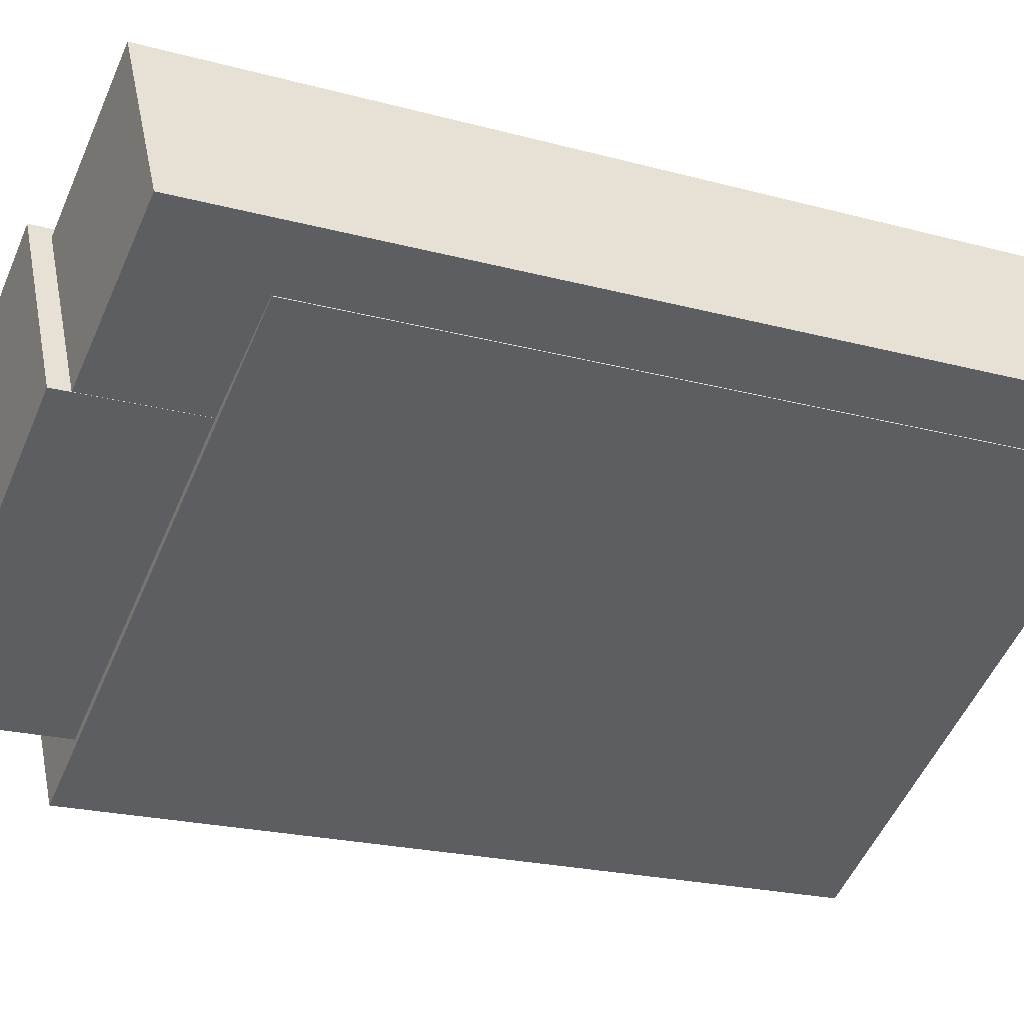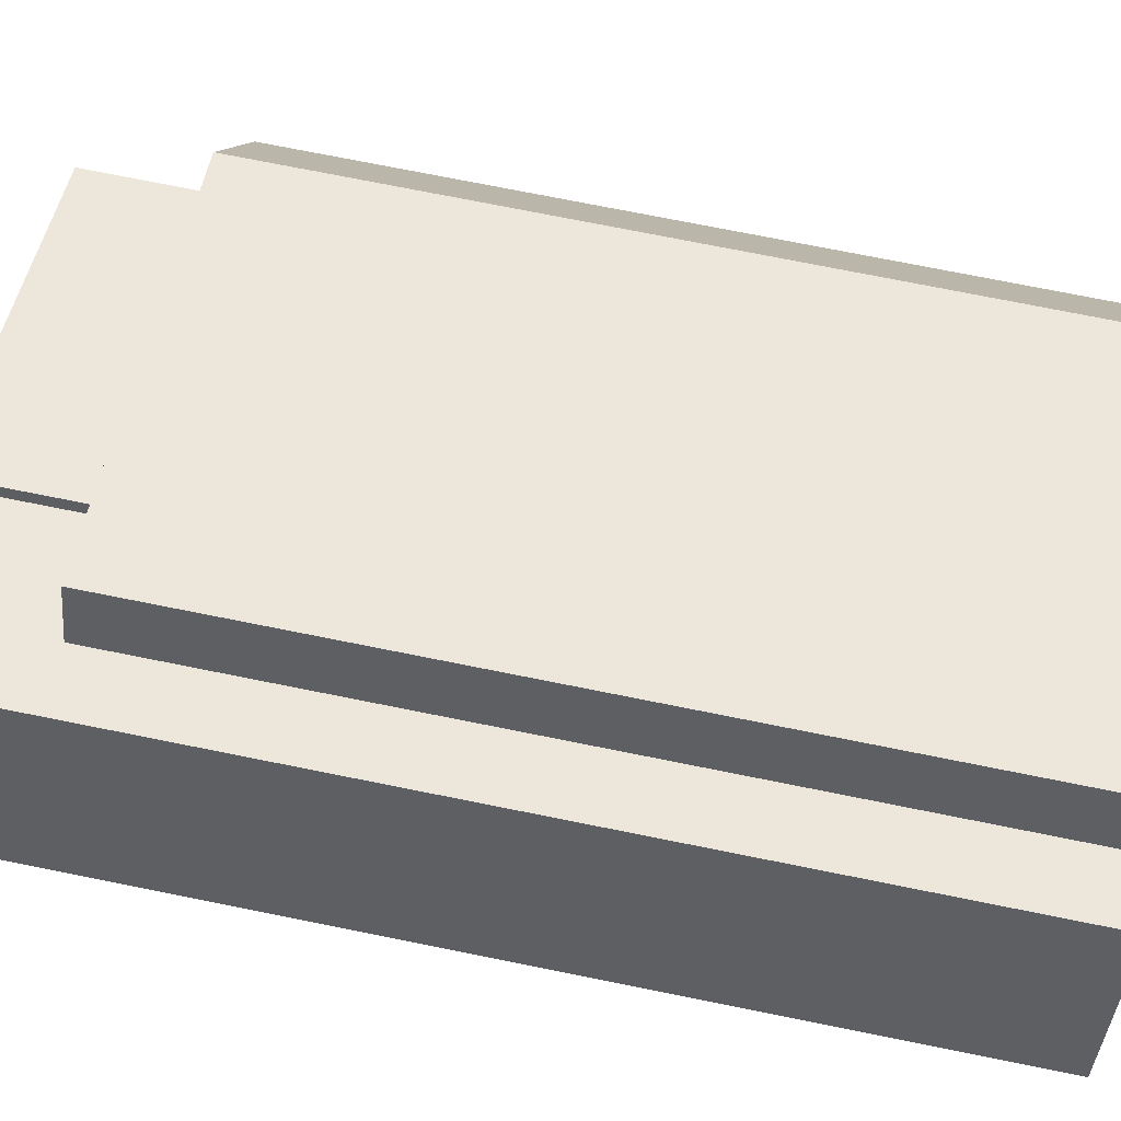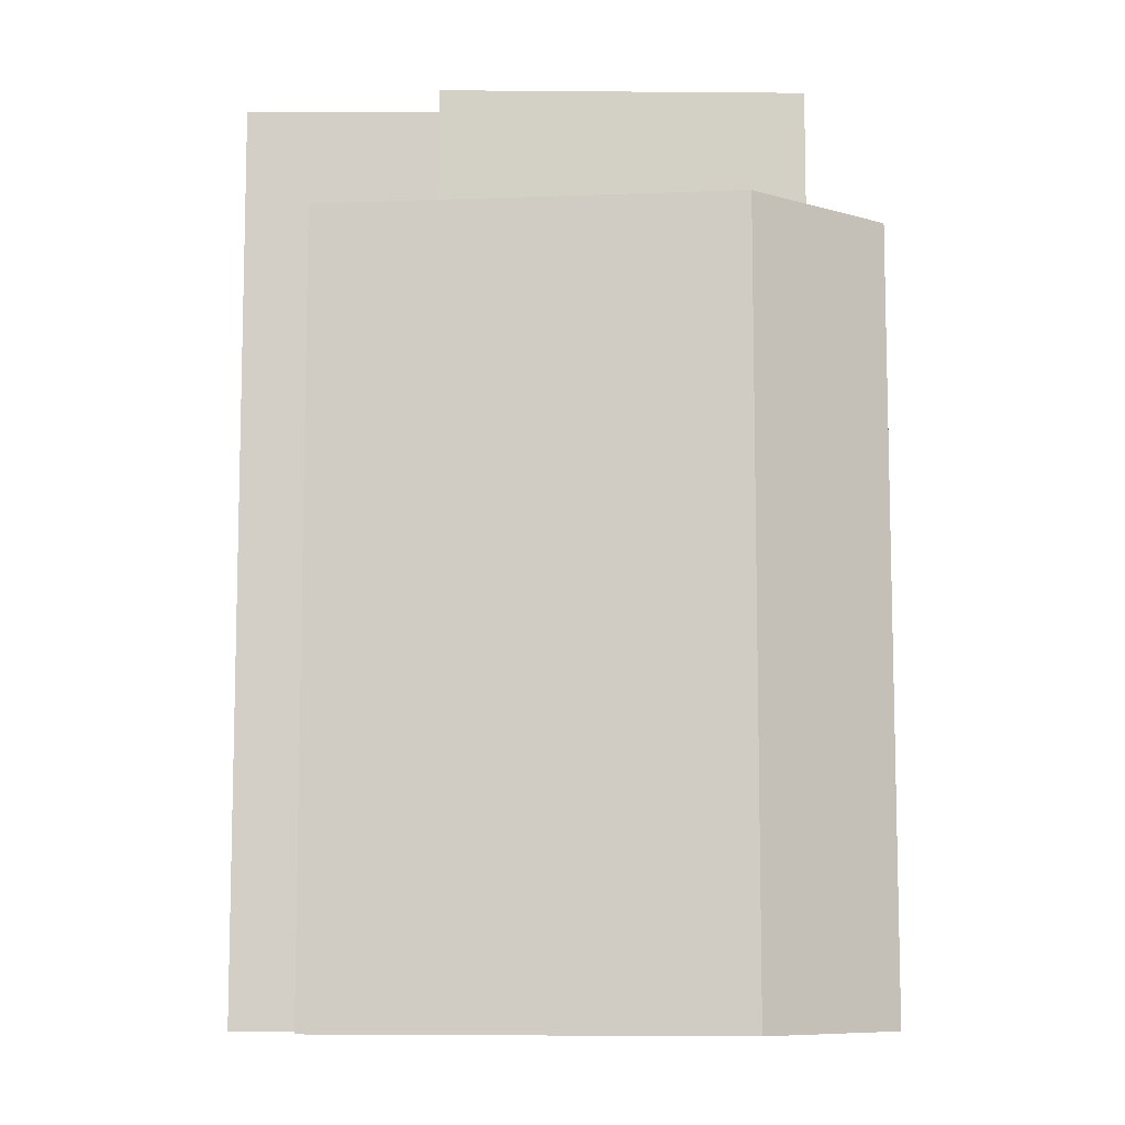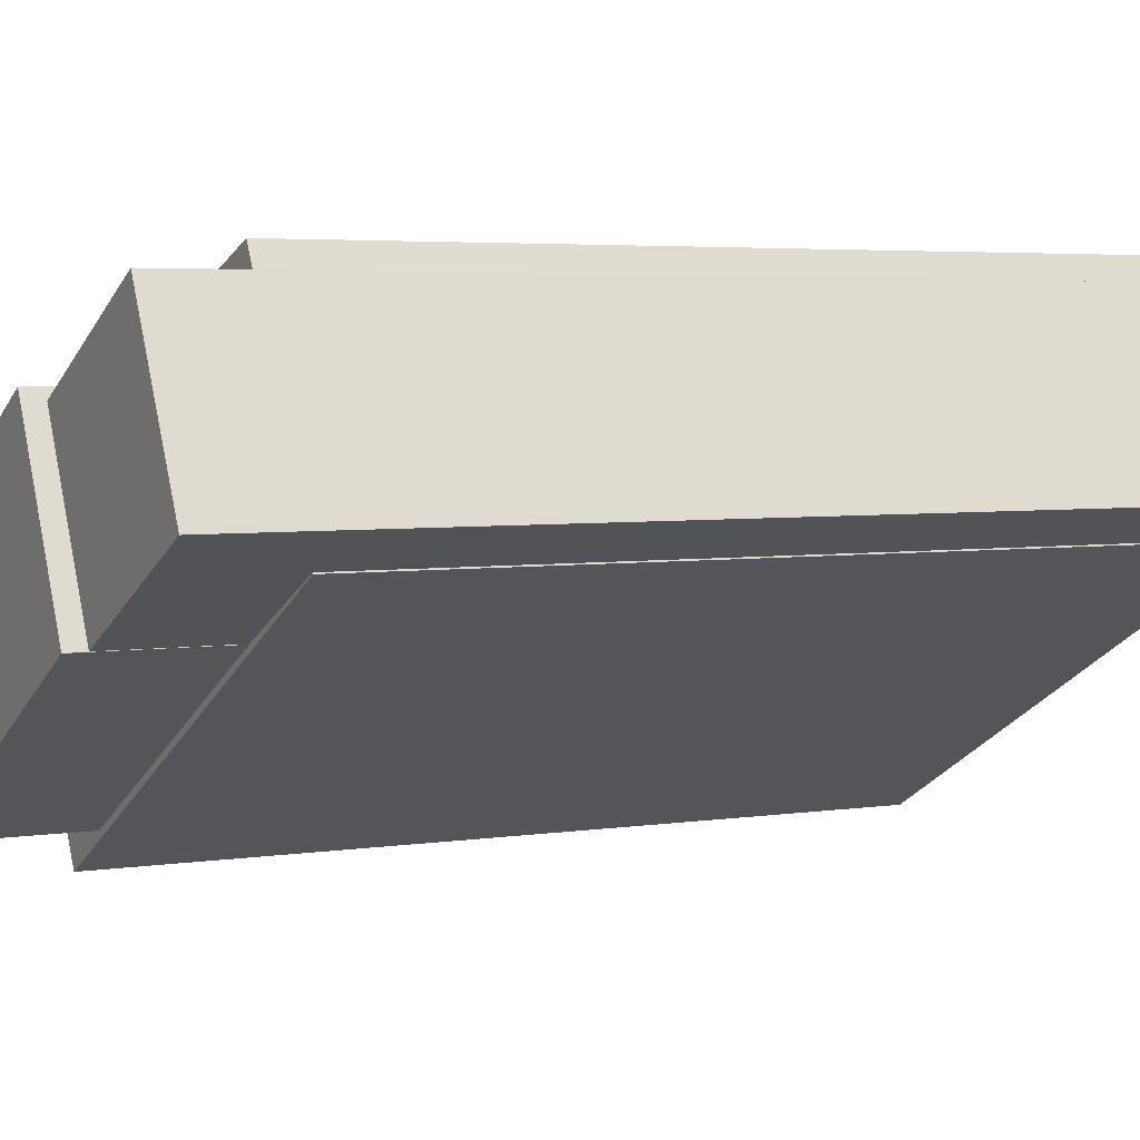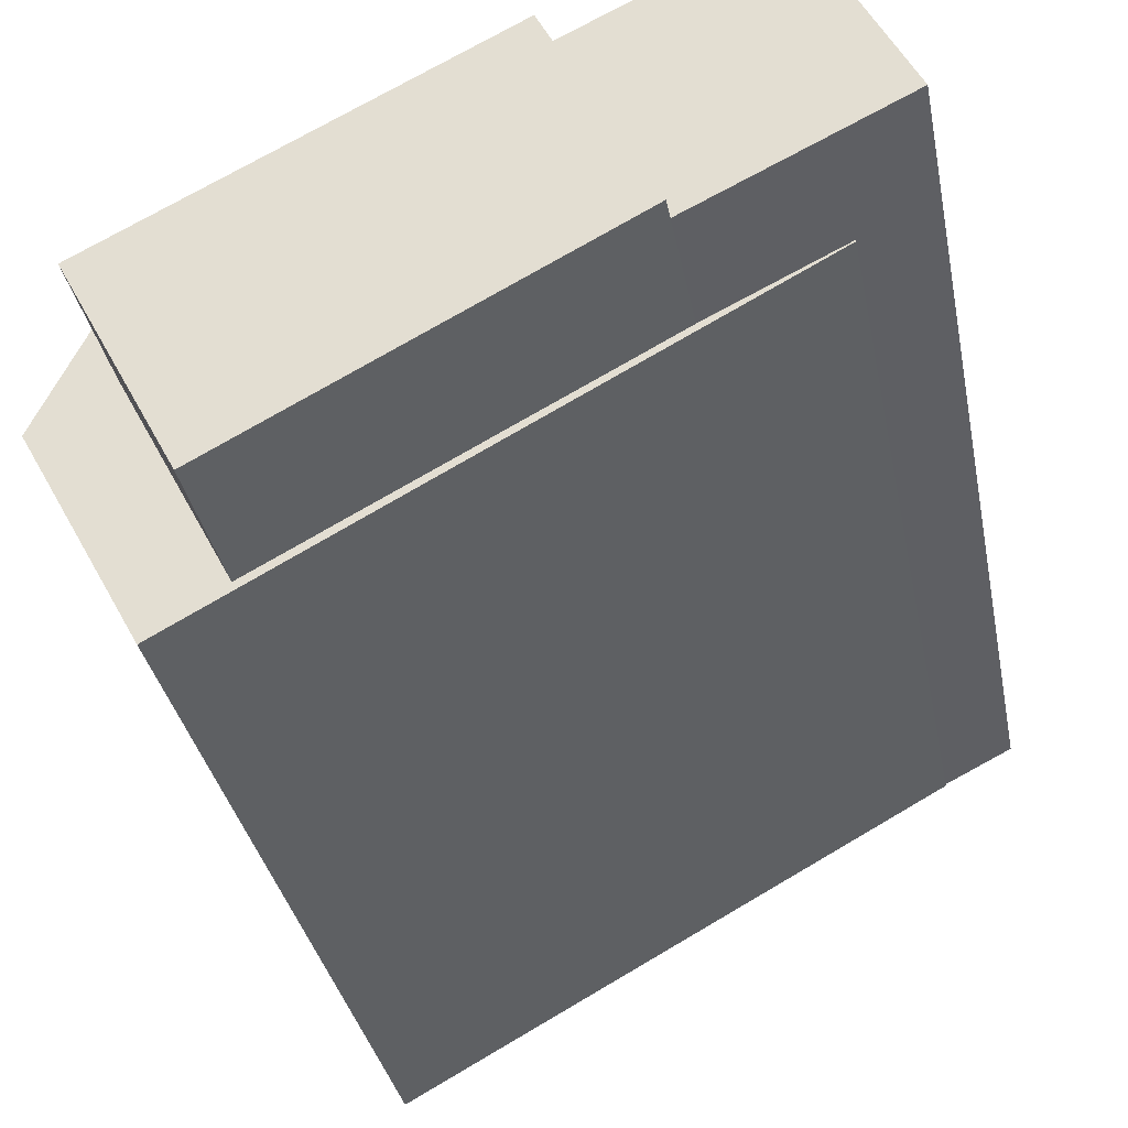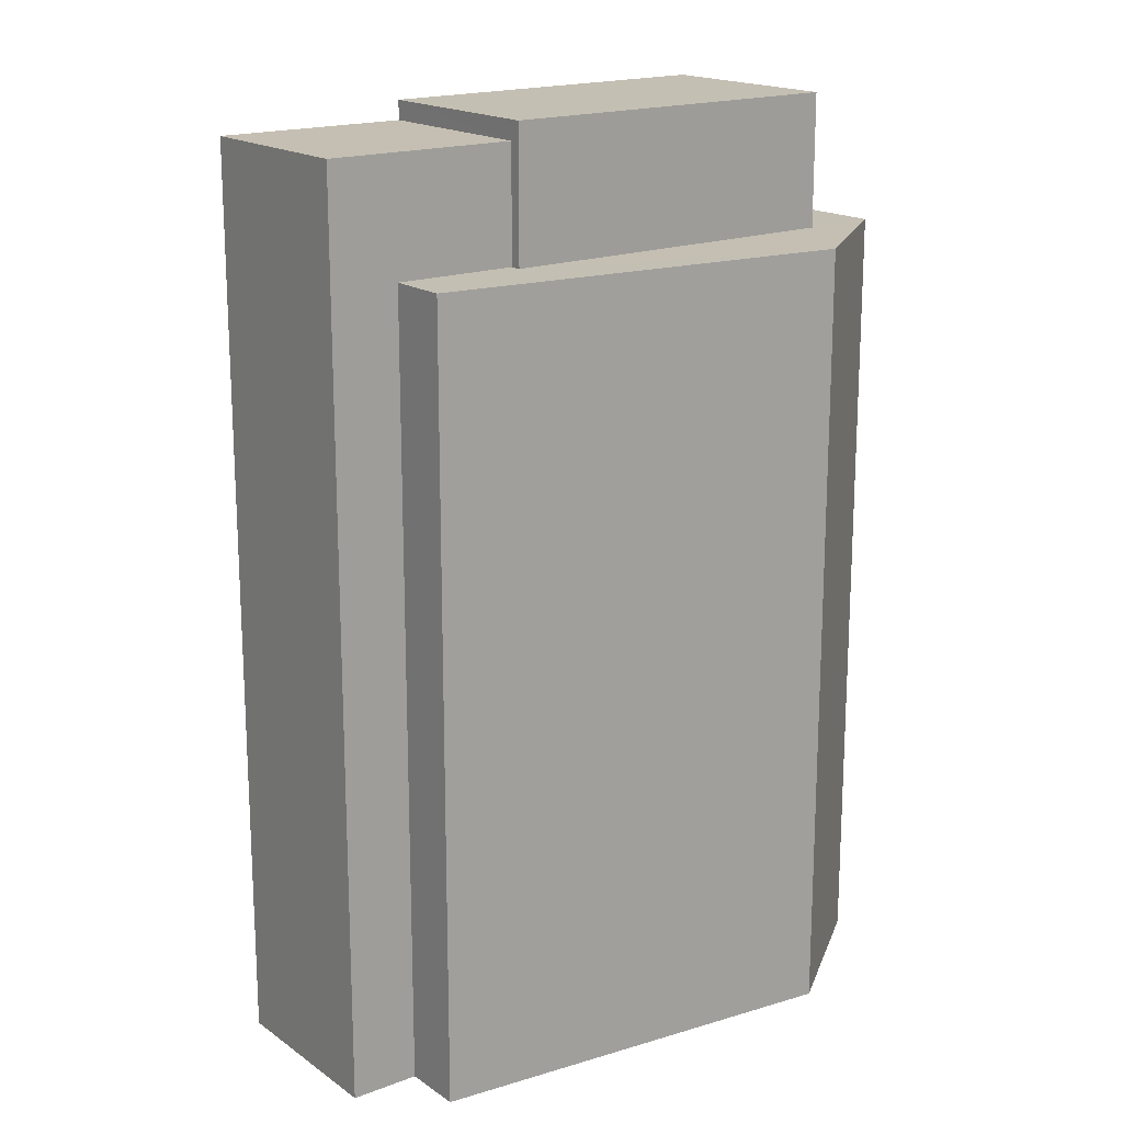
<metadata>
{"format":"obj","ext":"obj","renderer":"f3d","projection":"perspective","resolution":1024,"background":"white","views":[{"elev":-21.0,"azim":63.8,"up":"+Y"},{"elev":74.8,"azim":101.3,"up":"+Y"},{"elev":-8.8,"azim":-153.6,"up":"+Z"},{"elev":4.0,"azim":62.3,"up":"+Y"},{"elev":-32.9,"azim":10.5,"up":"+Y"},{"elev":17.7,"azim":169.9,"up":"+Z"}]}
</metadata>
<code>
v -1.22e+04 -3.786e+04 18.39
v -1.221e+04 -3.786e+04 18.39
v -1.22e+04 -3.786e+04 18.39
v -1.22e+04 -3.786e+04 18.39
v -1.22e+04 -3.786e+04 18.39
v -1.22e+04 -3.786e+04 18.39
v -1.219e+04 -3.786e+04 18.39
v -1.22e+04 -3.786e+04 18.39
v -1.22e+04 -3.786e+04 18.39
v -1.22e+04 -3.786e+04 31.41
v -1.22e+04 -3.786e+04 31.41
v -1.22e+04 -3.786e+04 31.41
v -1.221e+04 -3.786e+04 31.41
v -1.22e+04 -3.786e+04 31.41
v -1.22e+04 -3.786e+04 31.41
v -1.22e+04 -3.786e+04 31.41
v -1.22e+04 -3.786e+04 31.41
v -1.22e+04 -3.786e+04 31.41
v -1.22e+04 -3.786e+04 31.41
v -1.22e+04 -3.786e+04 31.41
v -1.22e+04 -3.786e+04 31.41
v -1.22e+04 -3.786e+04 31.41
v -1.22e+04 -3.786e+04 33.61
v -1.22e+04 -3.786e+04 33.61
v -1.22e+04 -3.786e+04 33.61
v -1.22e+04 -3.786e+04 33.61
v -1.219e+04 -3.786e+04 33.29
v -1.22e+04 -3.786e+04 33.29
v -1.22e+04 -3.786e+04 33.29
v -1.22e+04 -3.786e+04 33.29
f 1 2 3
f 3 4 5
f 6 7 8
f 6 8 5
f 8 9 1
f 8 1 3
f 5 8 3
f 10 11 12
f 13 10 14
f 13 15 16
f 17 18 19
f 17 19 16
f 12 11 20
f 21 18 17
f 22 12 20
f 15 17 16
f 13 14 15
f 10 12 14
f 23 24 25
f 26 23 25
f 27 28 29
f 30 27 29
f 2 16 3
f 2 13 16
f 3 16 19
f 4 3 19
f 8 11 9
f 8 20 11
f 18 4 19
f 18 5 4
f 1 11 10
f 1 9 11
f 10 2 1
f 10 13 2
f 24 15 25
f 24 17 15
f 21 17 29
f 17 24 29
f 22 30 12
f 12 30 23
f 29 24 23
f 30 29 23
f 14 12 23
f 26 14 23
f 15 26 25
f 15 14 26
f 21 29 18
f 5 18 6
f 6 18 28
f 18 29 28
f 27 7 6
f 28 27 6
f 30 20 27
f 27 20 7
f 30 22 20
f 7 20 8

</code>
